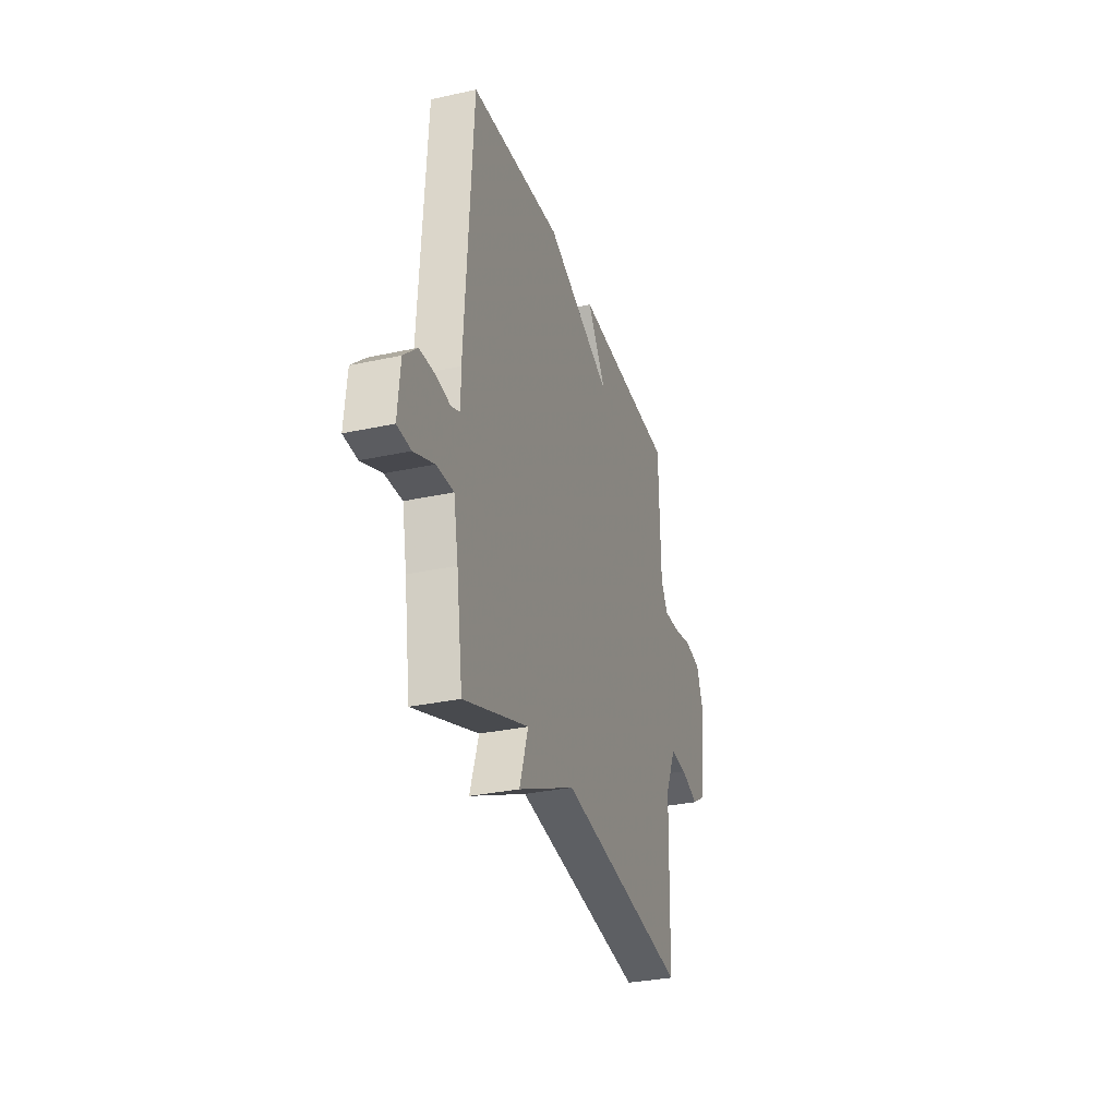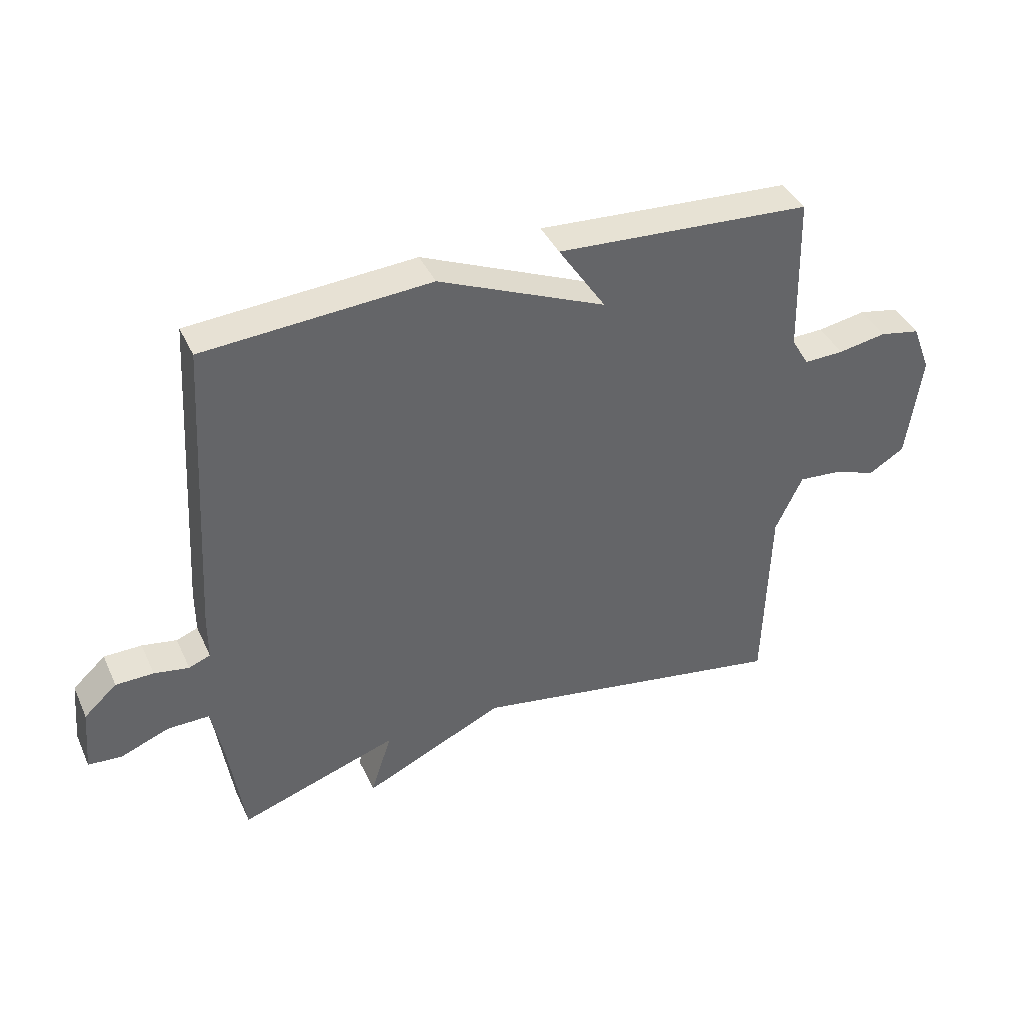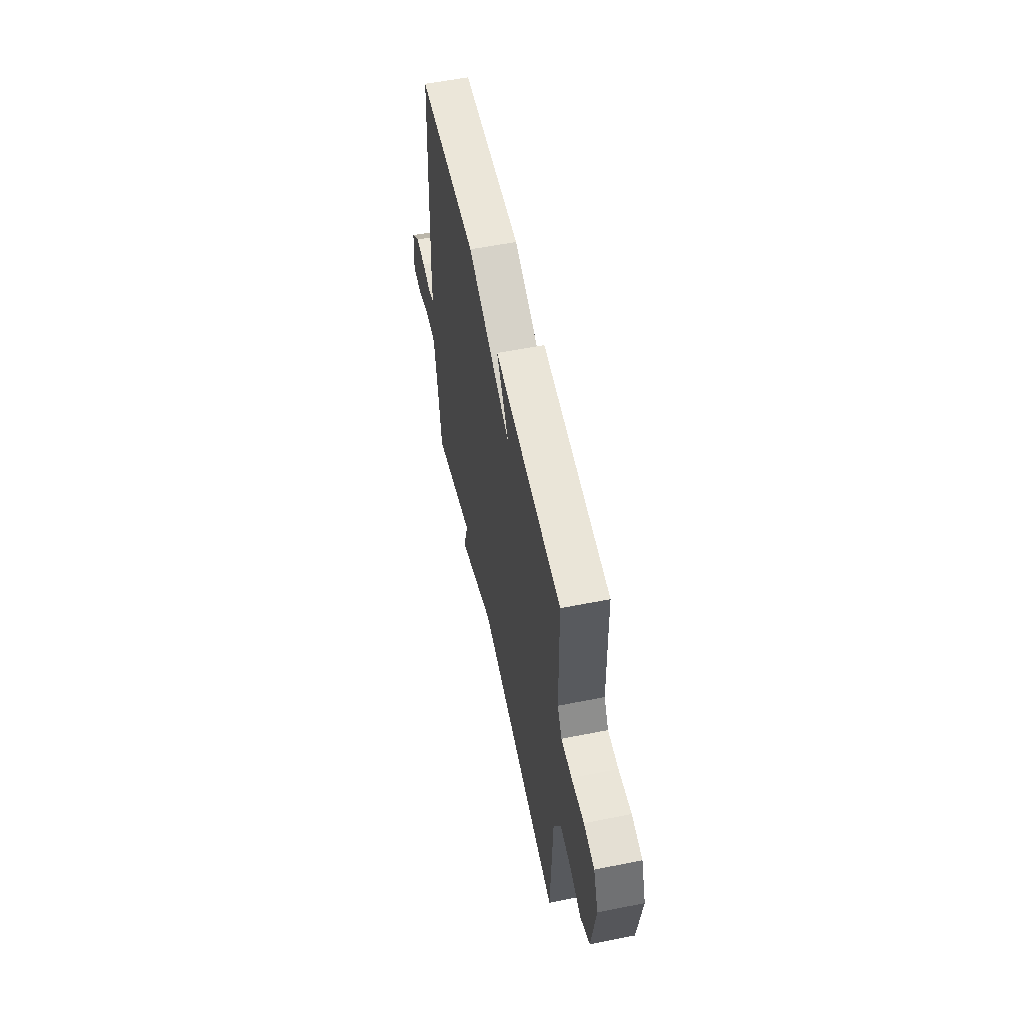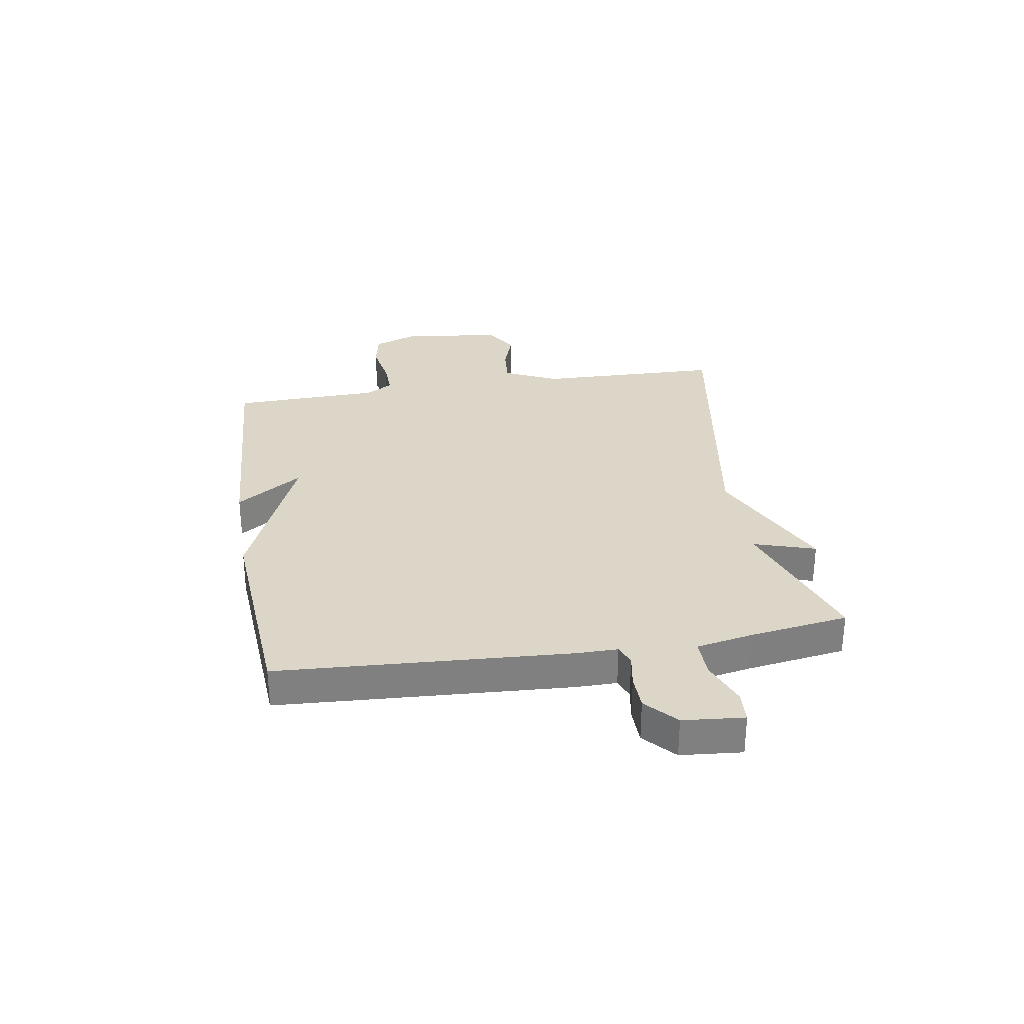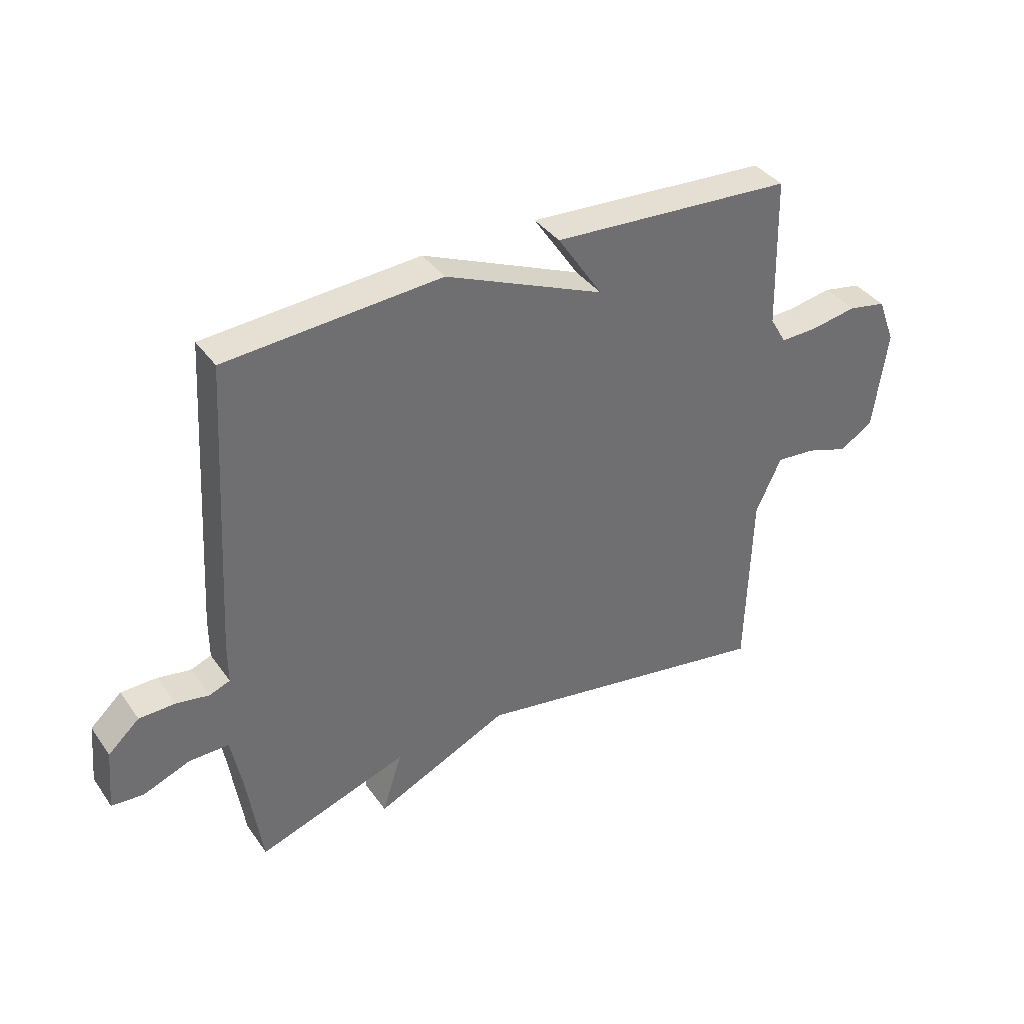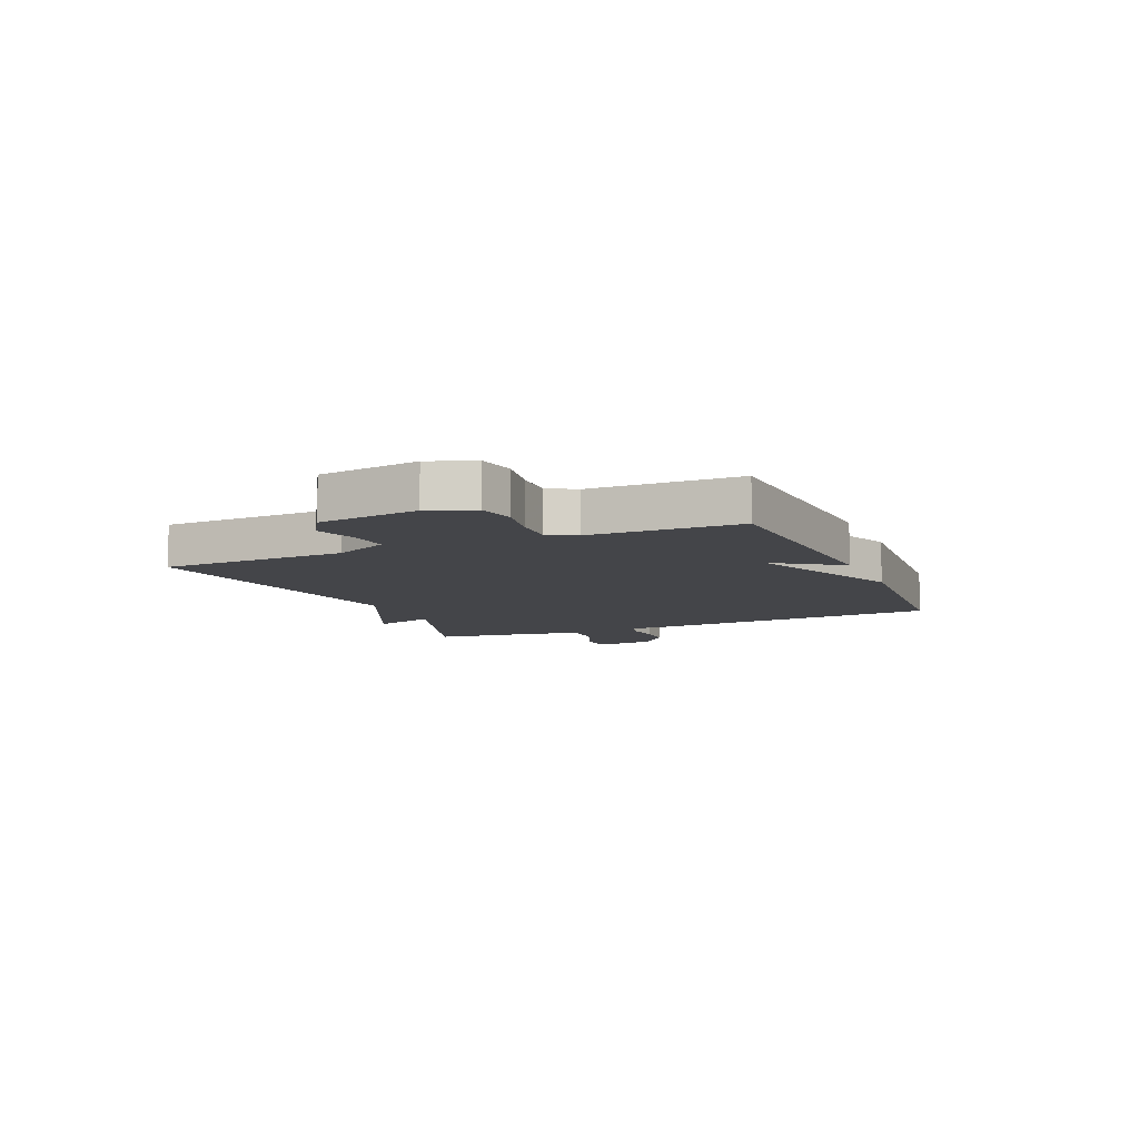
<metadata>
{"format":"obj","ext":"obj","renderer":"f3d","projection":"perspective","resolution":1024,"background":"white","views":[{"elev":-31.0,"azim":107.4,"up":"+Z"},{"elev":40.4,"azim":156.8,"up":"+Z"},{"elev":56.6,"azim":-101.8,"up":"+Z"},{"elev":30.2,"azim":80.7,"up":"+Y"},{"elev":38.0,"azim":148.6,"up":"+Z"},{"elev":-9.0,"azim":-66.6,"up":"+Y"}]}
</metadata>
<code>
v 0.5 0.07 0.5
v 0.531 0.07 -0.016
v 0.531 0.07 -0.09
v 0.567 0.07 -0.104
v 0.625 0.07 -0.094
v 0.688 0.07 -0.095
v 0.743 0.07 -0.145
v 0.753 0.07 -0.253
v 0.697 0.07 -0.257
v 0.615 0.07 -0.225
v 0.545 0.07 -0.224
v 0.526 0.07 -0.323
v 0.5 0.07 -0.5
v 0.235 0.07 -0.41
v 0.27 0.07 -0.519
v 0.035 0.07 -0.41
v -0.5 0.07 -0.5
v -0.509 0.07 -0.171
v -0.554 0.07 -0.075
v -0.623 0.07 -0.081
v -0.697 0.07 -0.106
v -0.756 0.07 -0.07
v -0.78 0.07 0.108
v -0.749 0.07 0.189
v -0.682 0.07 0.202
v -0.602 0.07 0.188
v -0.536 0.07 0.186
v -0.507 0.07 0.235
v -0.5 0.07 0.5
v -0.076 0.07 0.526
v -0.155 0.07 0.407
v 0.124 0.07 0.526
v 0.5 0 0.5
v 0.531 0 -0.016
v 0.531 0 -0.09
v 0.567 0 -0.104
v 0.625 0 -0.094
v 0.688 0 -0.095
v 0.743 0 -0.145
v 0.753 0 -0.253
v 0.697 0 -0.257
v 0.615 0 -0.225
v 0.545 0 -0.224
v 0.526 0 -0.323
v 0.5 0 -0.5
v 0.235 0 -0.41
v 0.27 0 -0.519
v 0.035 0 -0.41
v -0.5 0 -0.5
v -0.509 0 -0.171
v -0.554 0 -0.075
v -0.623 0 -0.081
v -0.697 0 -0.106
v -0.756 0 -0.07
v -0.78 0 0.108
v -0.749 0 0.189
v -0.682 0 0.202
v -0.602 0 0.188
v -0.536 0 0.186
v -0.507 0 0.235
v -0.5 0 0.5
v -0.076 0 0.526
v -0.155 0 0.407
v 0.124 0 0.526
f 1 2 3
f 32 1 3
f 31 32 3
f 28 29 30 31
f 27 28 31 3
f 26 27 3 4
f 24 25 26
f 23 24 26
f 22 23 26
f 21 22 26
f 20 21 26
f 19 20 26
f 18 19 26 4
f 16 17 18 4
f 14 15 16
f 4 5 6
f 16 4 6
f 14 16 6
f 12 13 14
f 11 12 14
f 11 14 6
f 10 11 6 7
f 7 8 9 10
f 35 34 33
f 35 33 64
f 35 64 63
f 63 62 61 60
f 35 63 60 59
f 36 35 59 58
f 58 57 56
f 58 56 55
f 58 55 54
f 58 54 53
f 58 53 52
f 58 52 51
f 36 58 51 50
f 36 50 49 48
f 48 47 46
f 38 37 36
f 38 36 48
f 38 48 46
f 46 45 44
f 46 44 43
f 38 46 43
f 39 38 43 42
f 42 41 40 39
f 1 33 34 2
f 2 34 35 3
f 3 35 36 4
f 4 36 37 5
f 5 37 38 6
f 6 38 39 7
f 7 39 40 8
f 8 40 41 9
f 9 41 42 10
f 10 42 43 11
f 11 43 44 12
f 12 44 45 13
f 13 45 46 14
f 14 46 47 15
f 15 47 48 16
f 16 48 49 17
f 17 49 50 18
f 18 50 51 19
f 19 51 52 20
f 20 52 53 21
f 21 53 54 22
f 22 54 55 23
f 23 55 56 24
f 24 56 57 25
f 25 57 58 26
f 26 58 59 27
f 27 59 60 28
f 28 60 61 29
f 29 61 62 30
f 30 62 63 31
f 31 63 64 32
f 32 64 33 1

</code>
